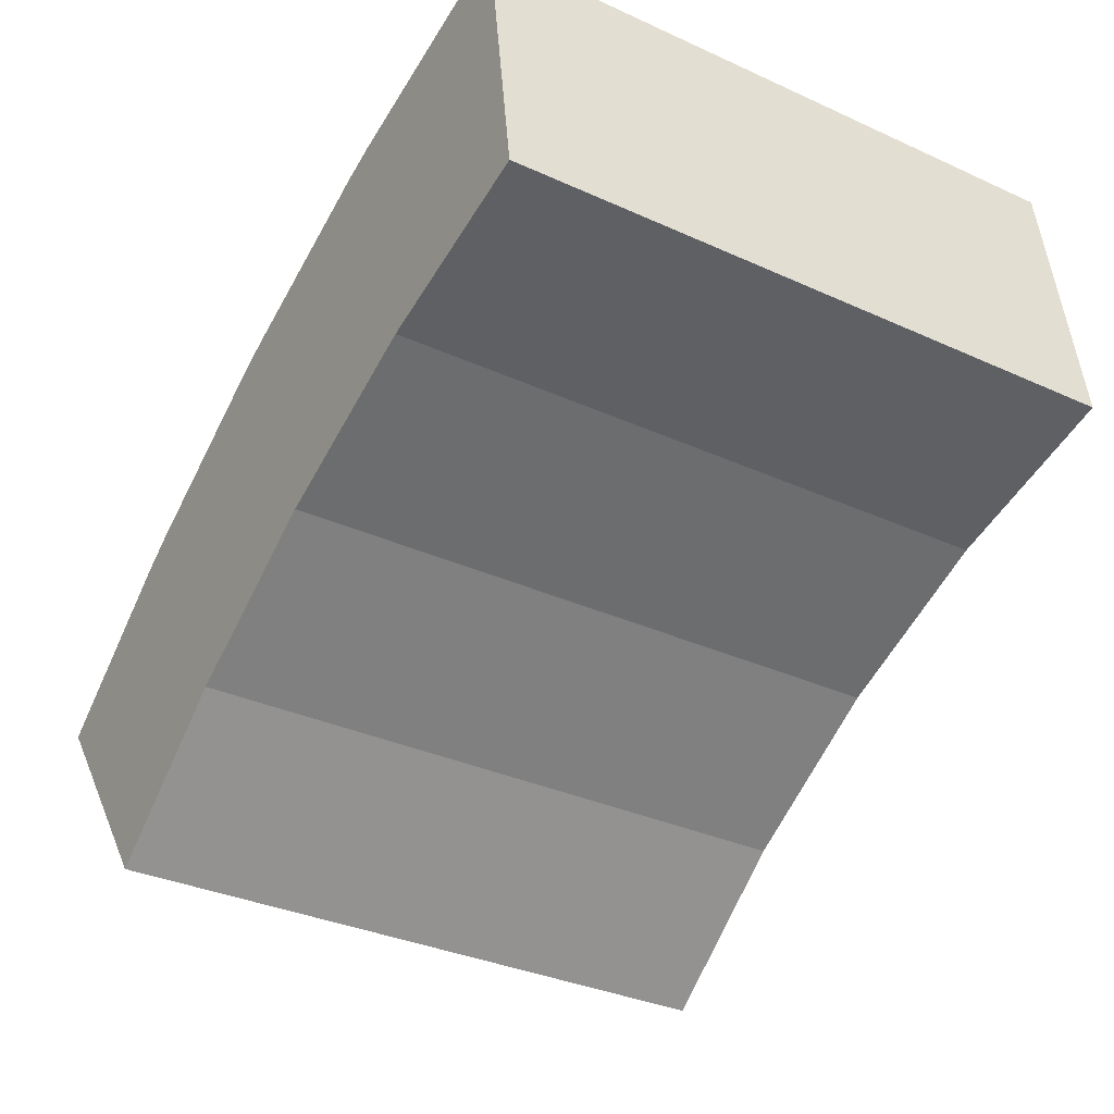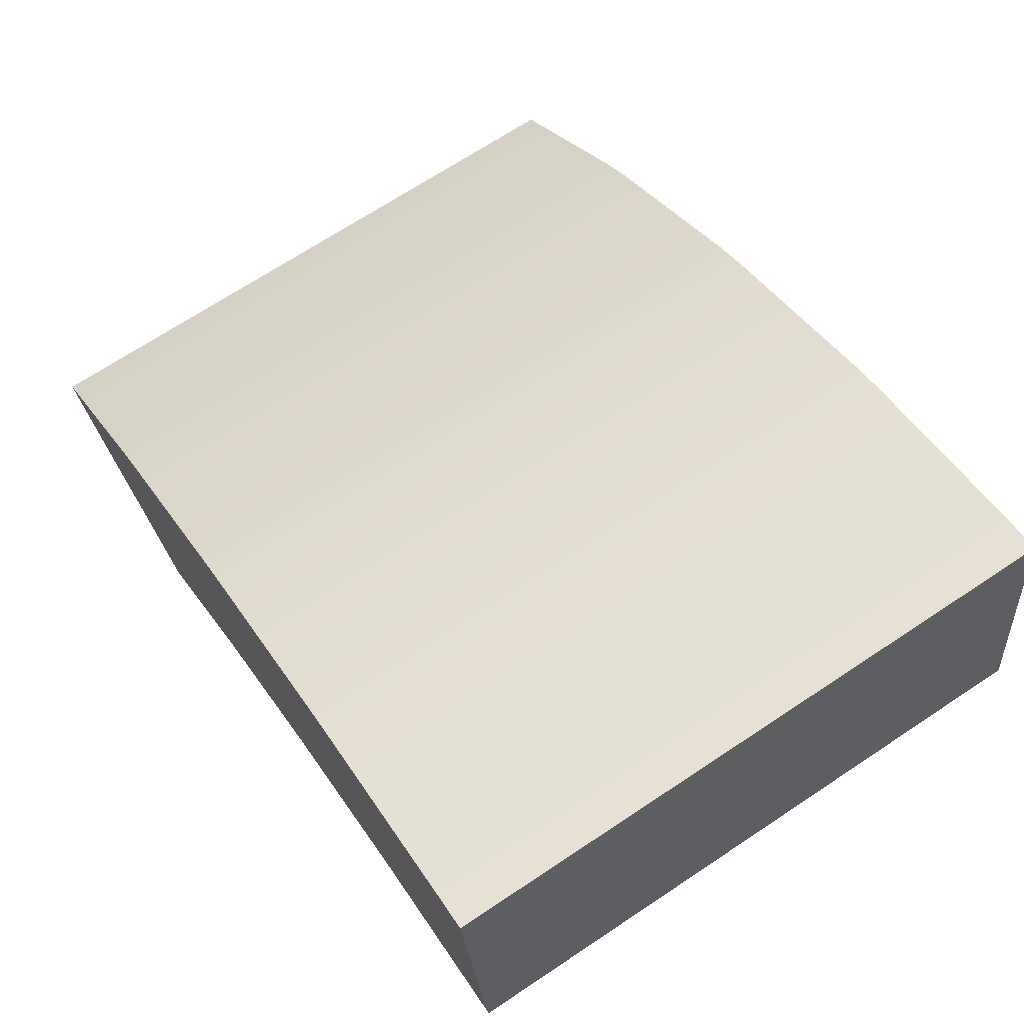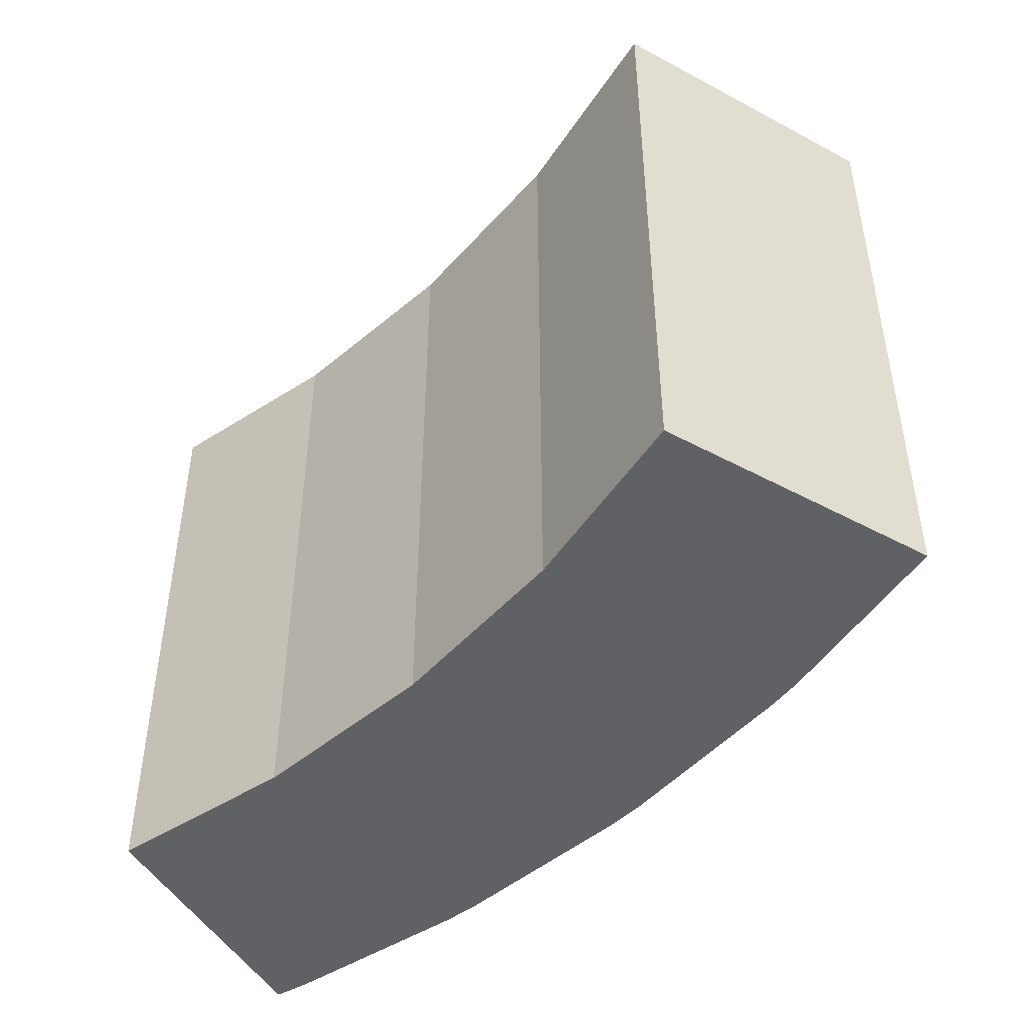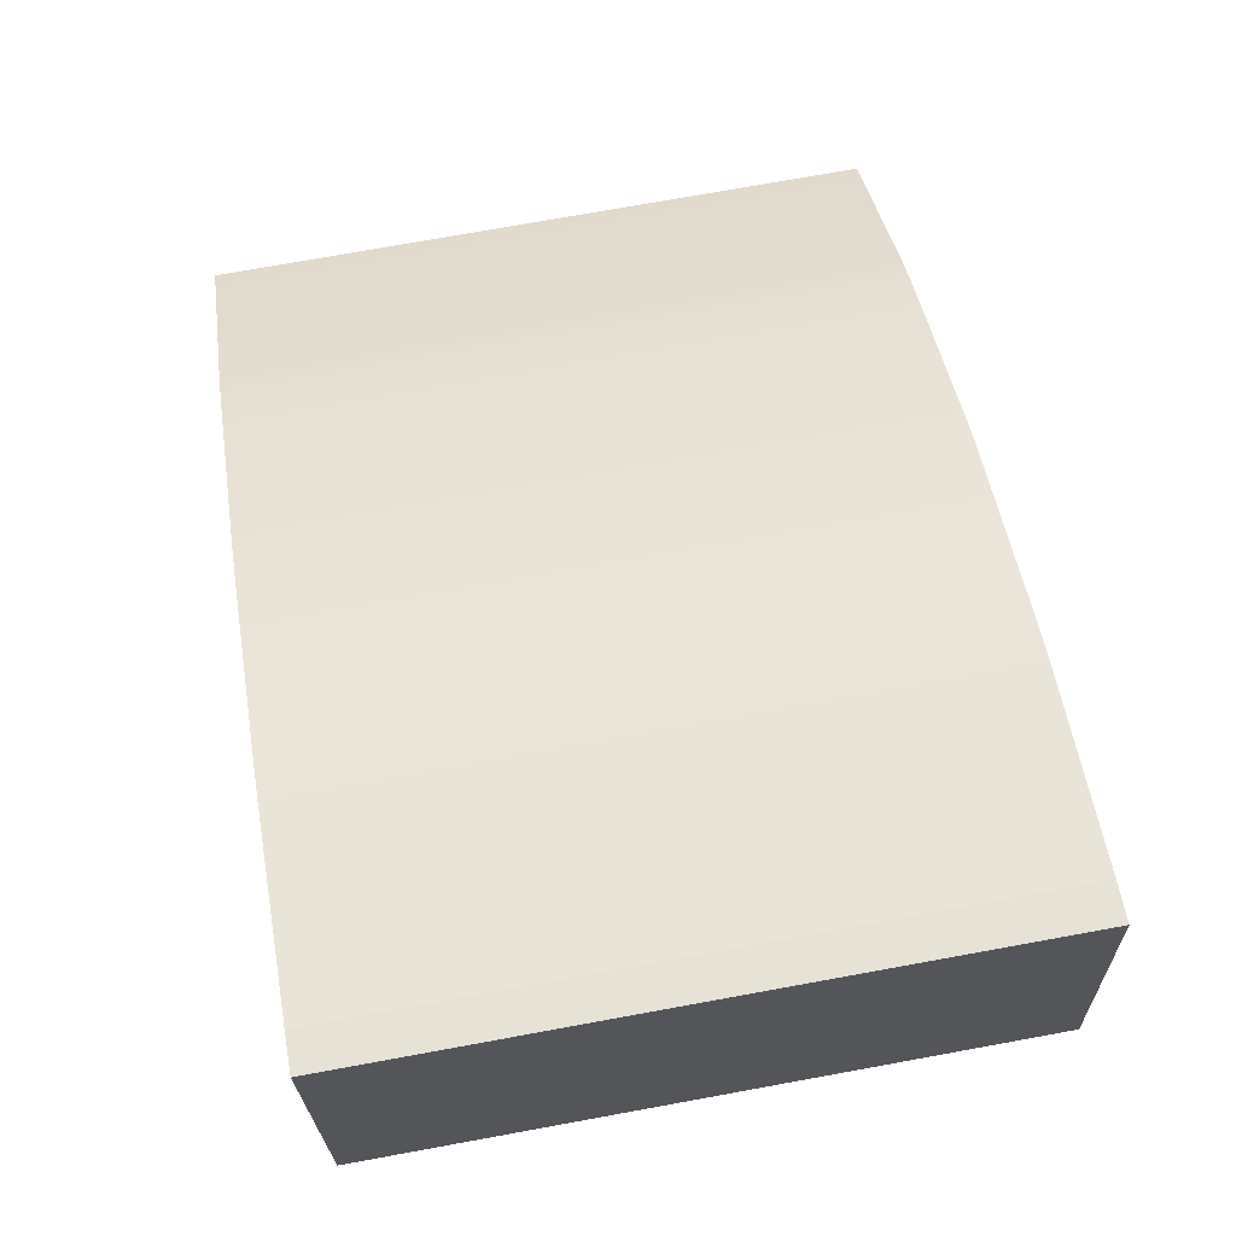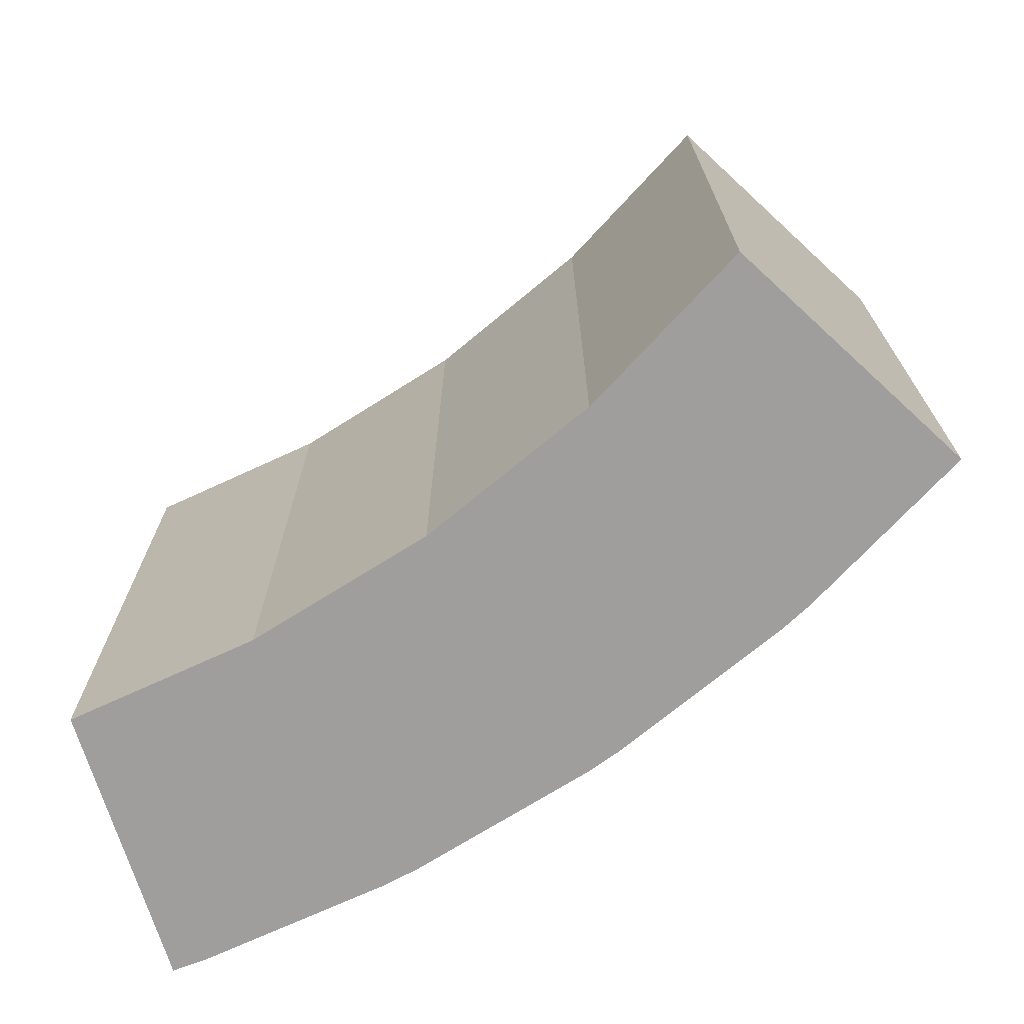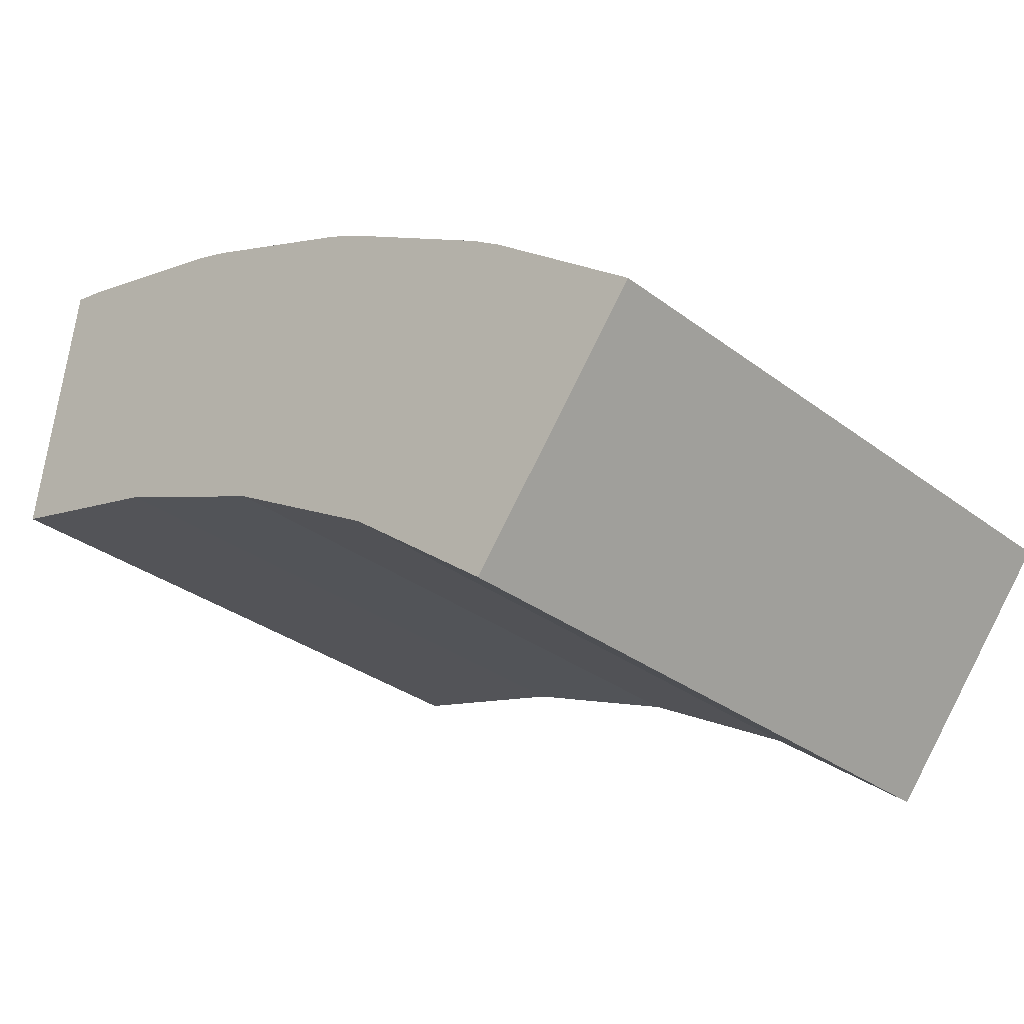
<metadata>
{"format":"obj","ext":"obj","renderer":"f3d","projection":"perspective","resolution":1024,"background":"white","views":[{"elev":-33.6,"azim":-121.9,"up":"+Y"},{"elev":69.5,"azim":-123.6,"up":"+Y"},{"elev":-47.3,"azim":20.6,"up":"+Z"},{"elev":73.6,"azim":-100.3,"up":"+Y"},{"elev":-71.1,"azim":9.3,"up":"+Z"},{"elev":-31.7,"azim":43.3,"up":"+Y"}]}
</metadata>
<code>
o cube.006
v 0.03025 1.404 1.003
v 0.08875 1.392 1.003
v 0.08875 1.392 -0.004519
v 0.03025 1.404 -0.004519
v 0.7873 1.139 1.003
v 1.057 0.9808 1.003
v 0.7873 1.139 -0.004519
v 1.057 0.9808 -0.004519
v 1.106 0.9472 1.003
v 1.352 0.7548 1.003
v 1.106 0.9472 -0.004519
v 1.352 0.7548 -0.004519
v 1.071 0.3948 1.003
v 1.071 0.3948 -0.004519
v 0.4463 1.288 1.003
v 0.7339 1.166 1.003
v 0.4463 1.288 -0.004519
v 0.7339 1.166 -0.004519
v 0.3899 1.308 1.003
v 0.3899 1.308 -0.004519
v -0.03333 0.9514 1.003
v -0.03333 0.9514 -0.004519
v 0.5555 0.7458 -0.004519
v 0.8247 0.5872 -0.004519
v 0.5555 0.7458 1.003
v 0.8247 0.5872 1.003
v 0.8247 0.5872 -0.004519
v 0.8247 0.5872 1.003
v 0.2678 0.8679 -0.004519
v 0.5555 0.7458 -0.004519
v 0.2678 0.8679 1.003
v 0.5555 0.7458 1.003
v -0.03333 0.9514 -0.004519
v 0.2678 0.8679 -0.004519
v -0.03333 0.9514 1.003
v 0.2678 0.8679 1.003
f 1 2 3 4
f 5 6 7
f 6 8 7
f 9 10 11
f 10 12 11
f 13 14 10
f 14 12 10
f 15 16 17
f 16 18 17
f 2 19 3
f 19 20 3
f 21 22 1
f 22 4 1
f 17 20 19 15
f 7 18 16 5
f 8 6 9 11
f 23 24 25
f 24 26 25
f 27 14 28
f 14 13 28
f 29 30 31
f 30 32 31
f 33 34 35
f 34 36 35
f 25 26 5
f 26 6 5
f 7 8 23
f 8 24 23
f 28 13 9
f 13 10 9
f 11 12 27
f 12 14 27
f 31 32 15
f 32 16 15
f 17 18 29
f 18 30 29
f 35 36 2
f 36 19 2
f 3 20 33
f 20 34 33
f 21 2 1
f 36 15 19
f 32 5 16
f 6 28 9
f 27 8 11
f 7 30 18
f 17 34 20
f 3 22 4

</code>
